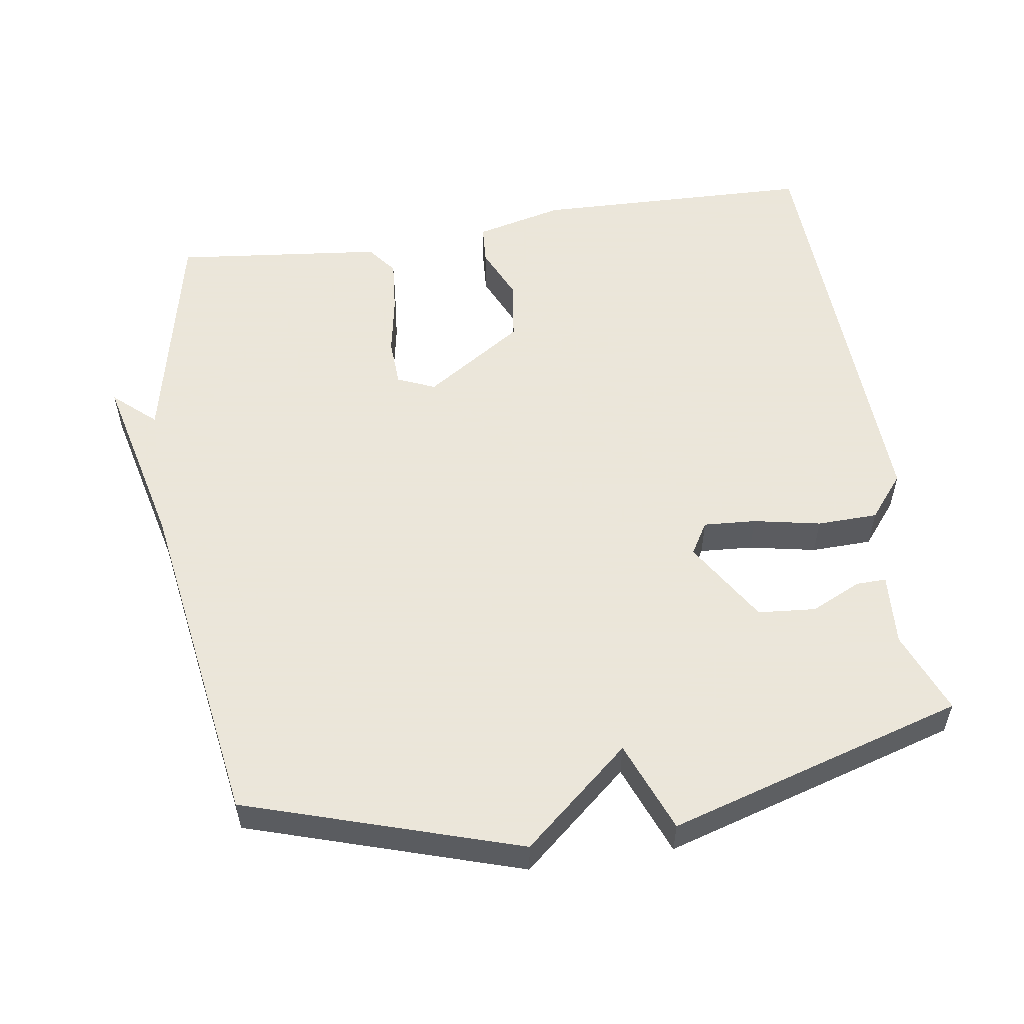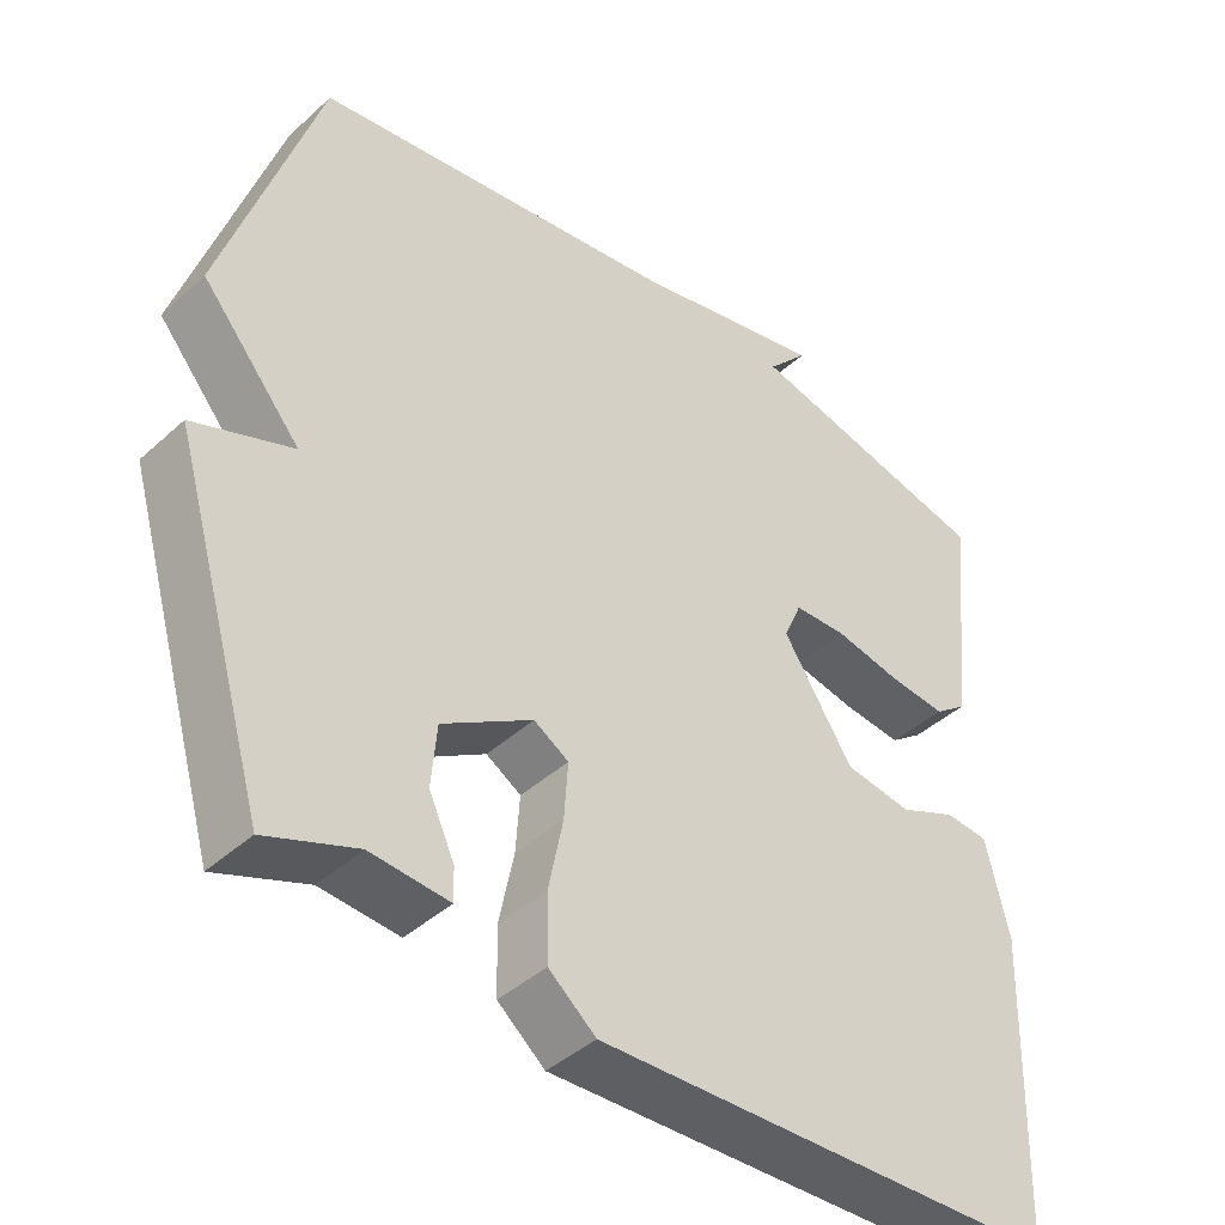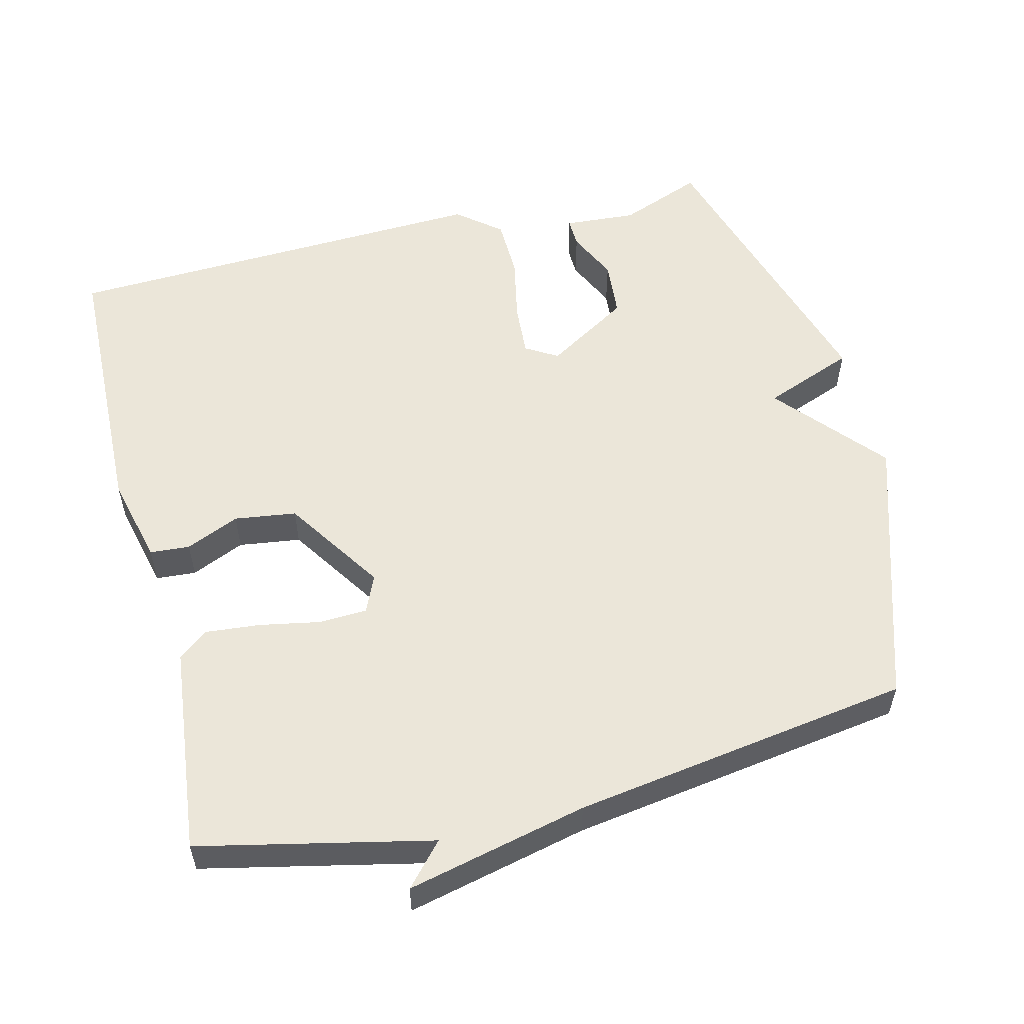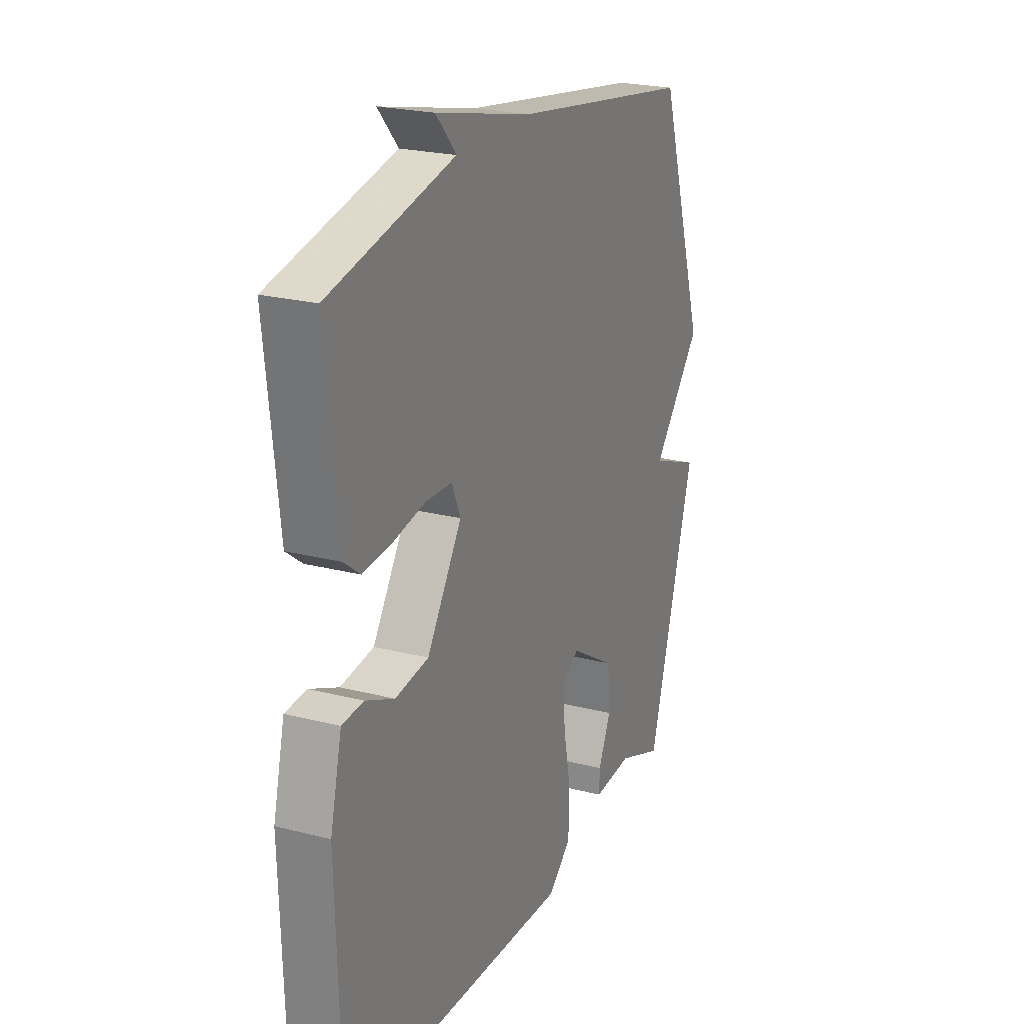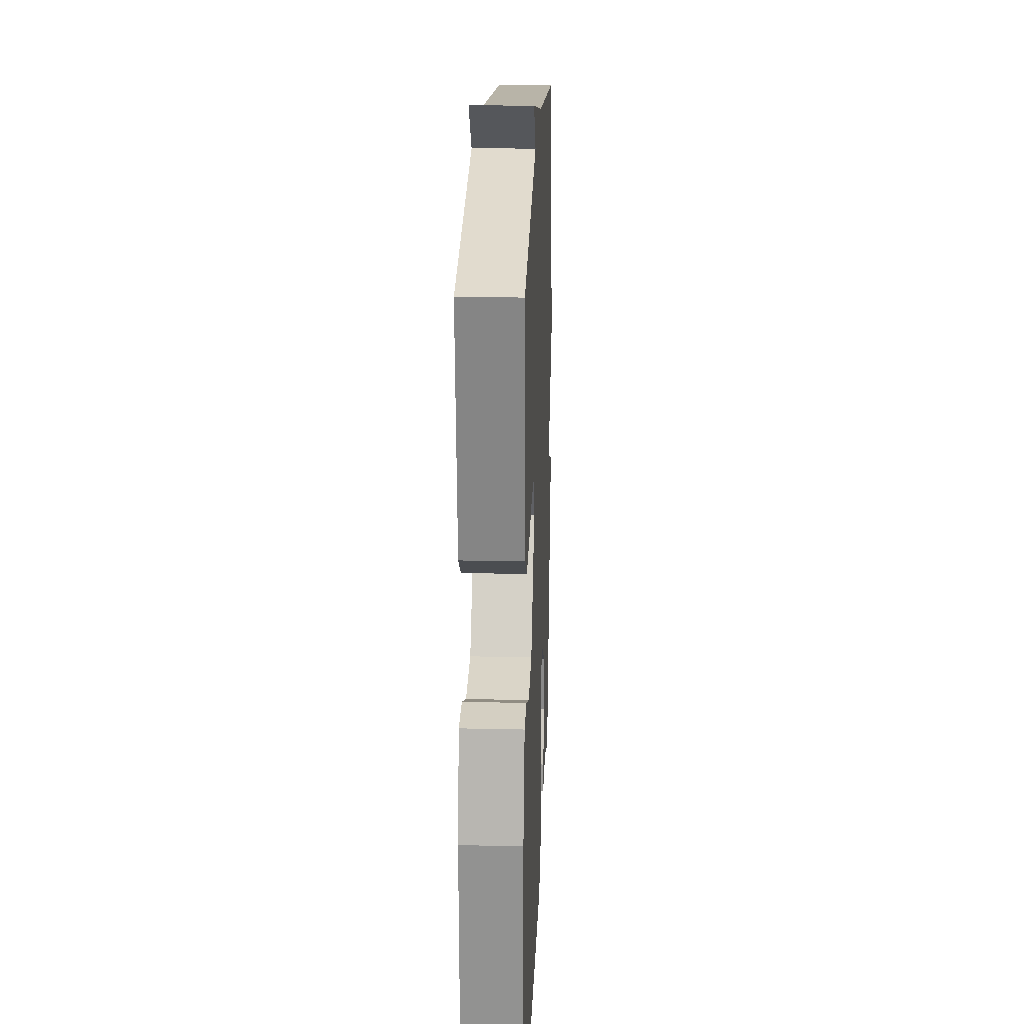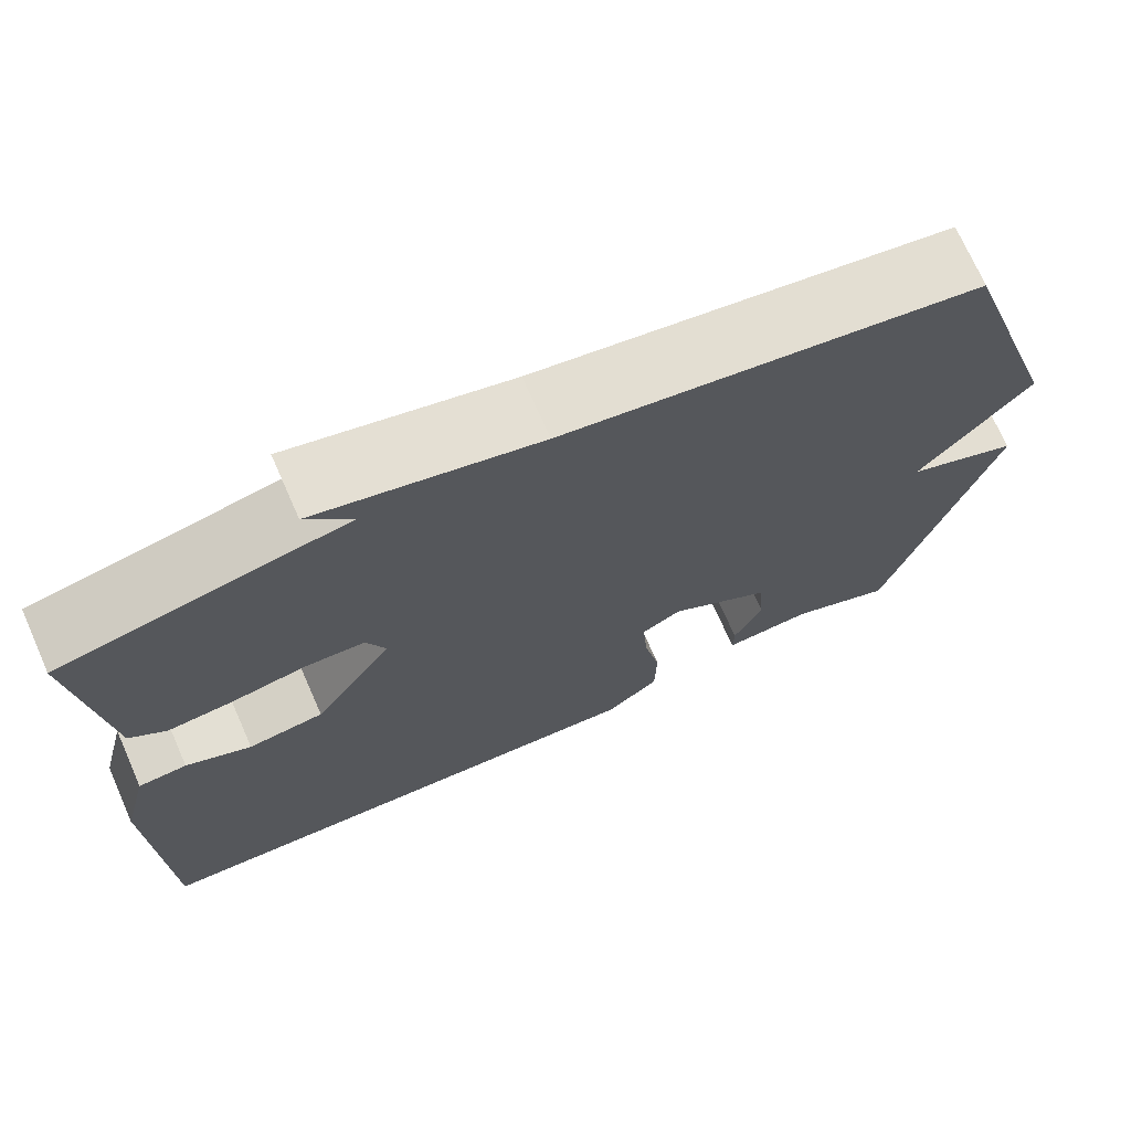
<metadata>
{"format":"obj","ext":"obj","renderer":"f3d","projection":"perspective","resolution":1024,"background":"white","views":[{"elev":55.0,"azim":81.2,"up":"+Y"},{"elev":-42.4,"azim":137.2,"up":"+Z"},{"elev":55.3,"azim":-14.0,"up":"+Y"},{"elev":23.0,"azim":-66.3,"up":"+Z"},{"elev":21.6,"azim":-87.7,"up":"+Z"},{"elev":71.7,"azim":-23.8,"up":"+Z"}]}
</metadata>
<code>
v -0.5 0.07 -0.5
v -0.512 0.07 -0.106
v -0.482 0.07 0.018
v -0.426 0.07 0.022
v -0.351 0.07 -0.011
v -0.264 0.07 0.001
v -0.173 0.07 0.14
v -0.196 0.07 0.193
v -0.264 0.07 0.196
v -0.349 0.07 0.18
v -0.425 0.07 0.173
v -0.467 0.07 0.205
v -0.5 0.07 0.5
v -0.175 0.07 0.572
v -0.228 0.07 0.631
v 0.025 0.07 0.572
v 0.5 0.07 0.5
v 0.623 0.07 0.117
v 0.495 0.07 -0.033
v 0.623 0.07 -0.083
v 0.5 0.07 -0.5
v 0.383 0.07 -0.454
v 0.281 0.07 -0.461
v 0.282 0.07 -0.419
v 0.315 0.07 -0.348
v 0.308 0.07 -0.267
v 0.191 0.07 -0.195
v 0.146 0.07 -0.222
v 0.151 0.07 -0.296
v 0.17 0.07 -0.39
v 0.168 0.07 -0.475
v 0.107 0.07 -0.525
v -0.5 0 -0.5
v -0.512 0 -0.106
v -0.482 0 0.018
v -0.426 0 0.022
v -0.351 0 -0.011
v -0.264 0 0.001
v -0.173 0 0.14
v -0.196 0 0.193
v -0.264 0 0.196
v -0.349 0 0.18
v -0.425 0 0.173
v -0.467 0 0.205
v -0.5 0 0.5
v -0.175 0 0.572
v -0.228 0 0.631
v 0.025 0 0.572
v 0.5 0 0.5
v 0.623 0 0.117
v 0.495 0 -0.033
v 0.623 0 -0.083
v 0.5 0 -0.5
v 0.383 0 -0.454
v 0.281 0 -0.461
v 0.282 0 -0.419
v 0.315 0 -0.348
v 0.308 0 -0.267
v 0.191 0 -0.195
v 0.146 0 -0.222
v 0.151 0 -0.296
v 0.17 0 -0.39
v 0.168 0 -0.475
v 0.107 0 -0.525
f 3 4 5
f 2 3 5
f 1 2 5
f 32 1 5
f 31 32 5
f 30 31 5
f 29 30 5
f 28 29 5 6
f 27 28 6 7
f 26 27 7 8
f 22 23 24 25
f 22 25 26
f 21 22 26
f 20 21 26
f 19 20 26
f 16 17 18 19
f 14 15 16 19
f 14 19 26 8
f 12 13 14
f 11 12 14
f 10 11 14
f 9 10 14
f 8 9 14
f 37 36 35
f 37 35 34
f 37 34 33
f 37 33 64
f 37 64 63
f 37 63 62
f 37 62 61
f 38 37 61 60
f 39 38 60 59
f 40 39 59 58
f 57 56 55 54
f 58 57 54
f 58 54 53
f 58 53 52
f 58 52 51
f 51 50 49 48
f 51 48 47 46
f 40 58 51 46
f 46 45 44
f 46 44 43
f 46 43 42
f 46 42 41
f 46 41 40
f 1 33 34 2
f 2 34 35 3
f 3 35 36 4
f 4 36 37 5
f 5 37 38 6
f 6 38 39 7
f 7 39 40 8
f 8 40 41 9
f 9 41 42 10
f 10 42 43 11
f 11 43 44 12
f 12 44 45 13
f 13 45 46 14
f 14 46 47 15
f 15 47 48 16
f 16 48 49 17
f 17 49 50 18
f 18 50 51 19
f 19 51 52 20
f 20 52 53 21
f 21 53 54 22
f 22 54 55 23
f 23 55 56 24
f 24 56 57 25
f 25 57 58 26
f 26 58 59 27
f 27 59 60 28
f 28 60 61 29
f 29 61 62 30
f 30 62 63 31
f 31 63 64 32
f 32 64 33 1

</code>
